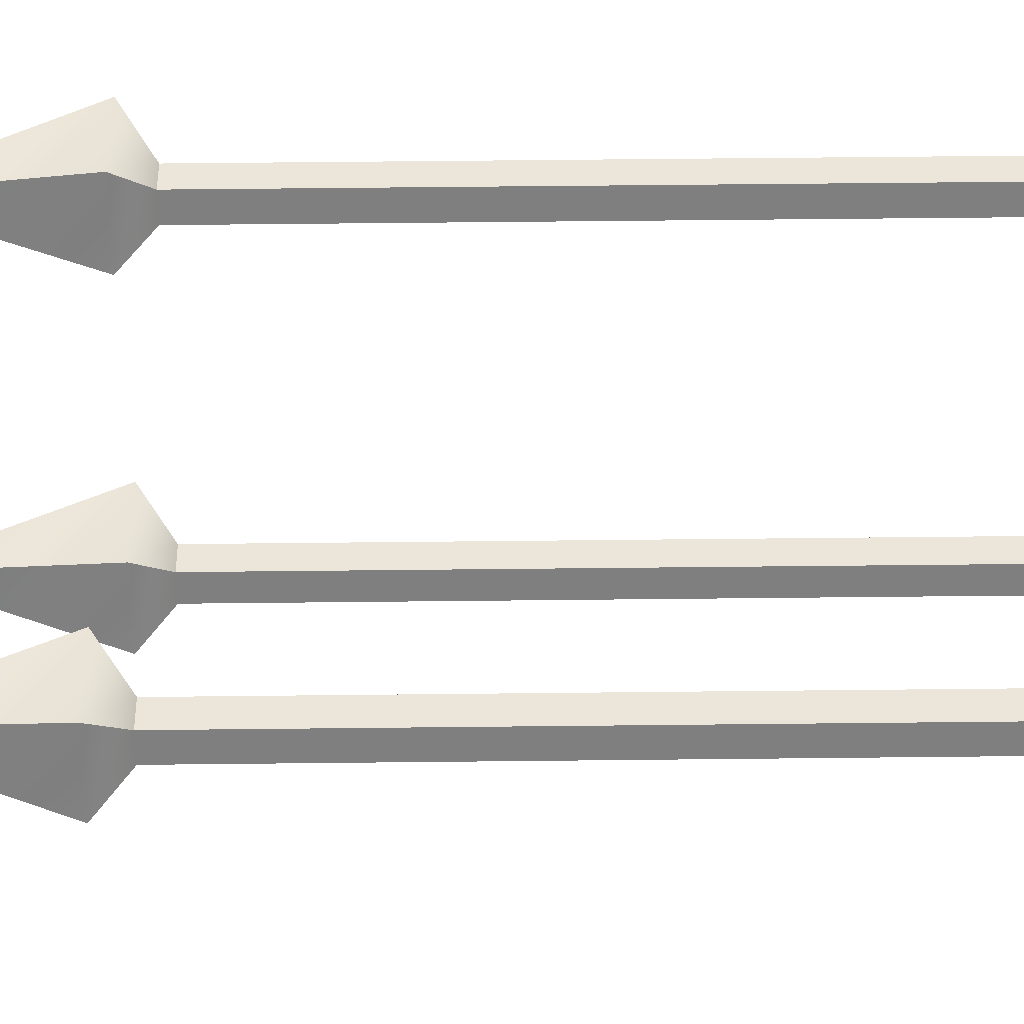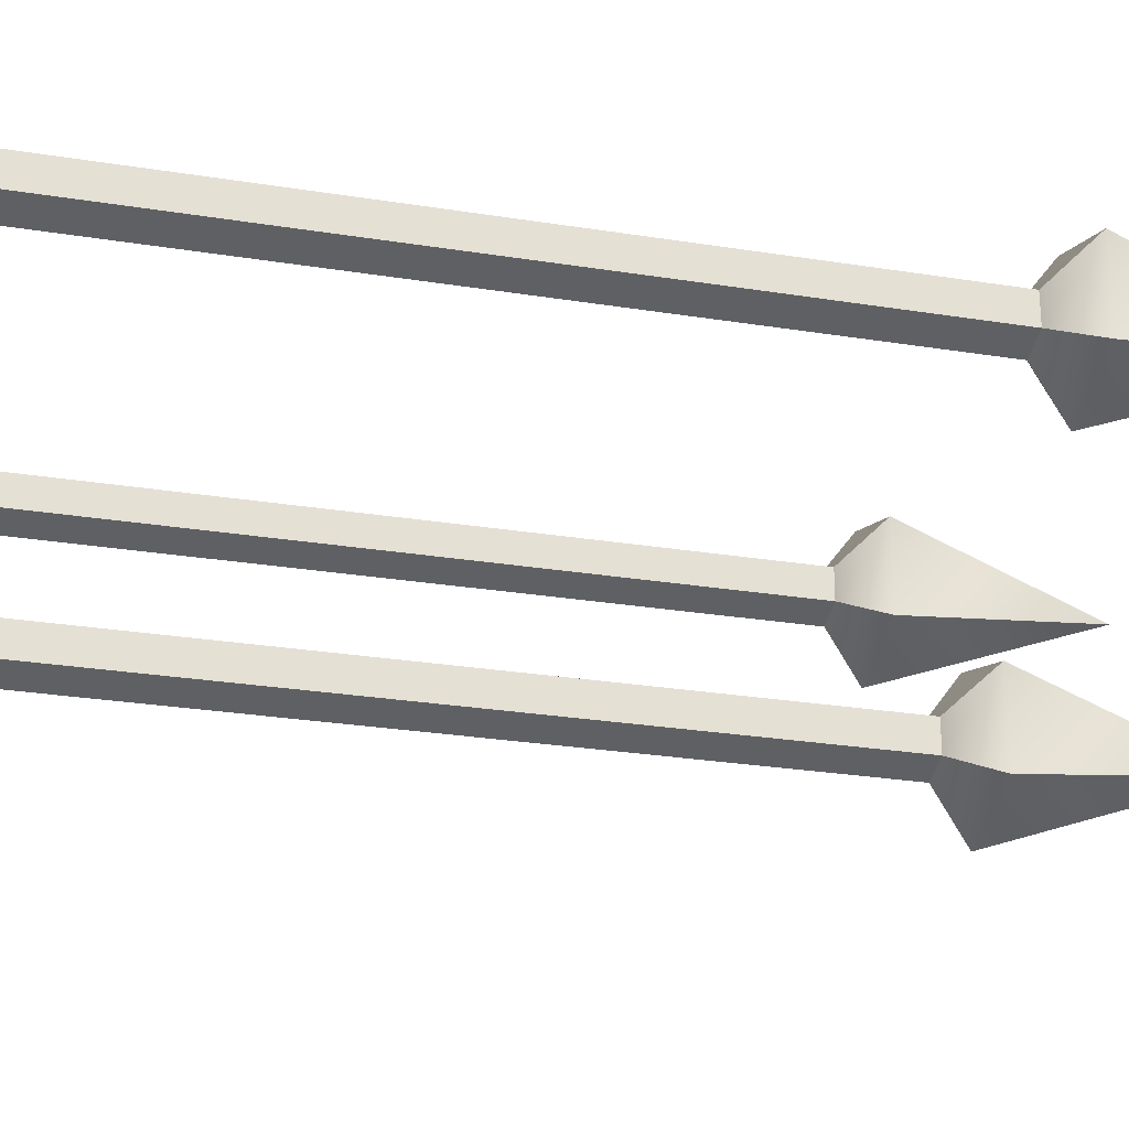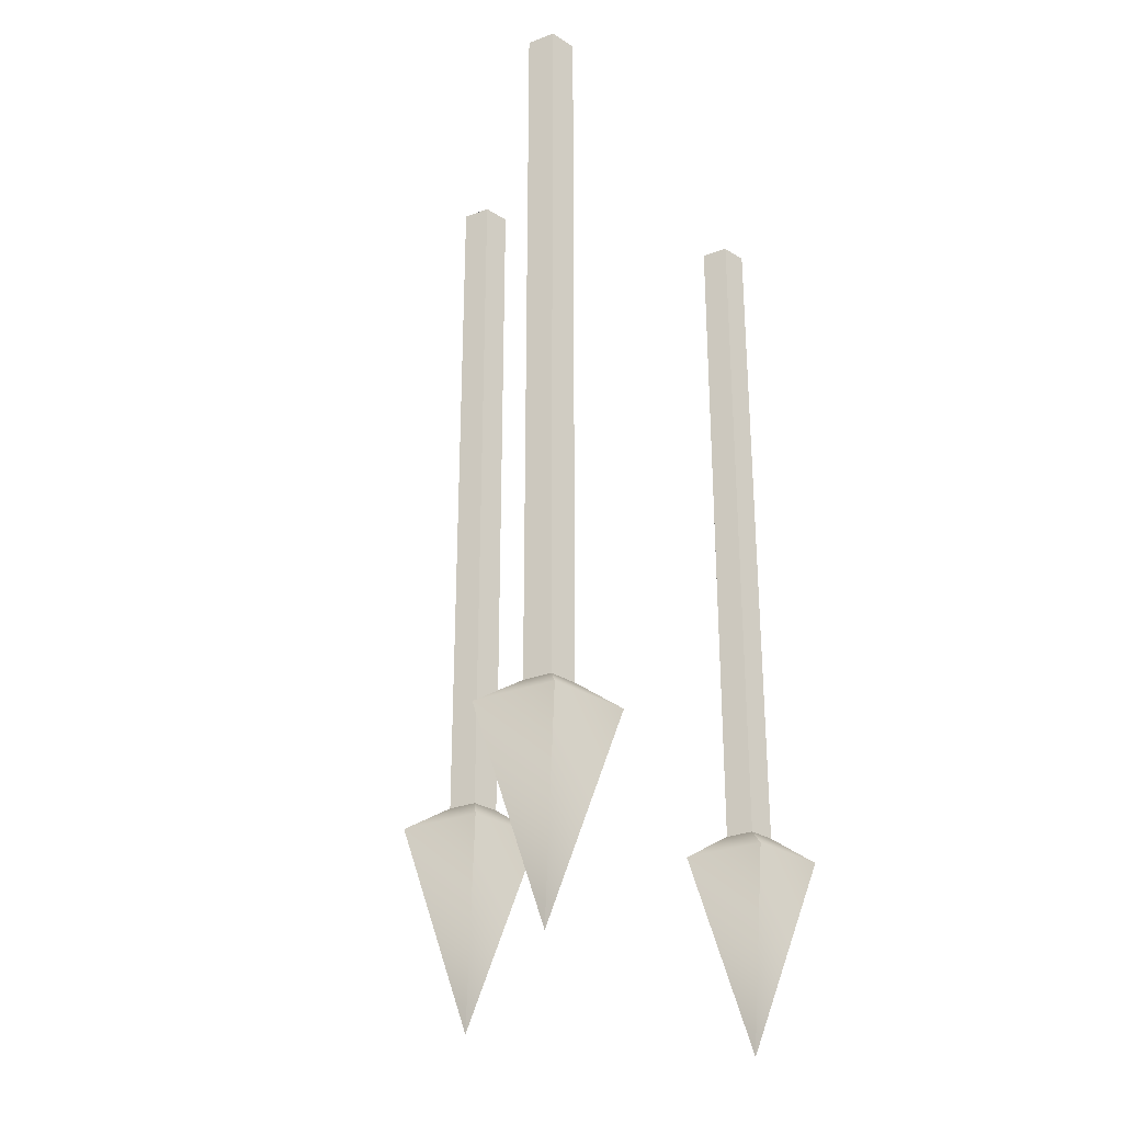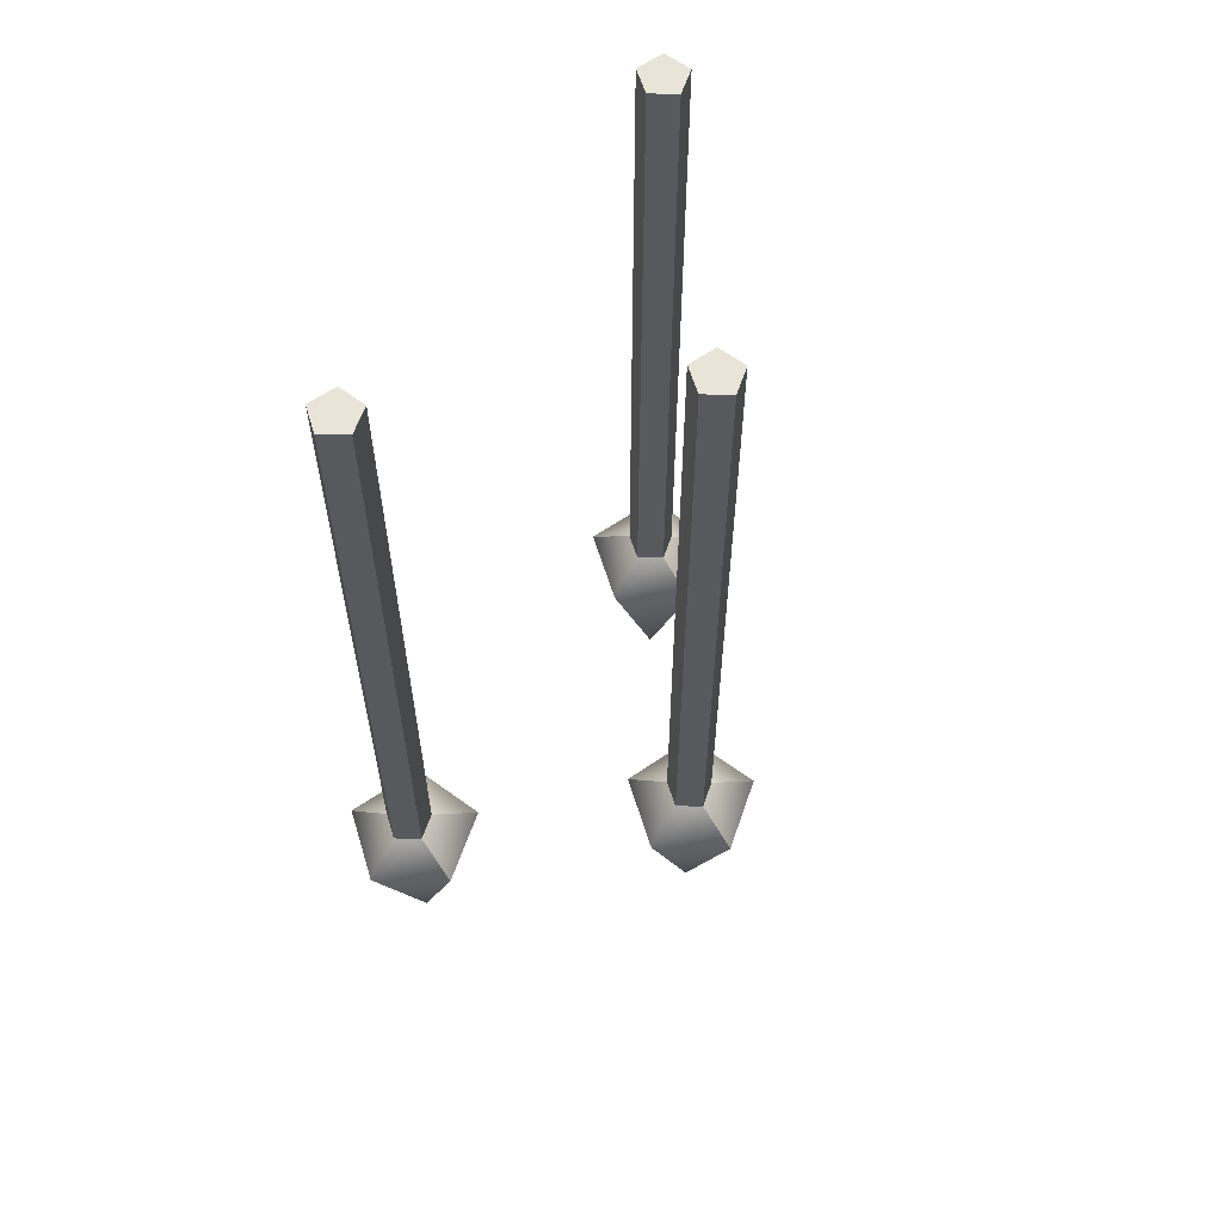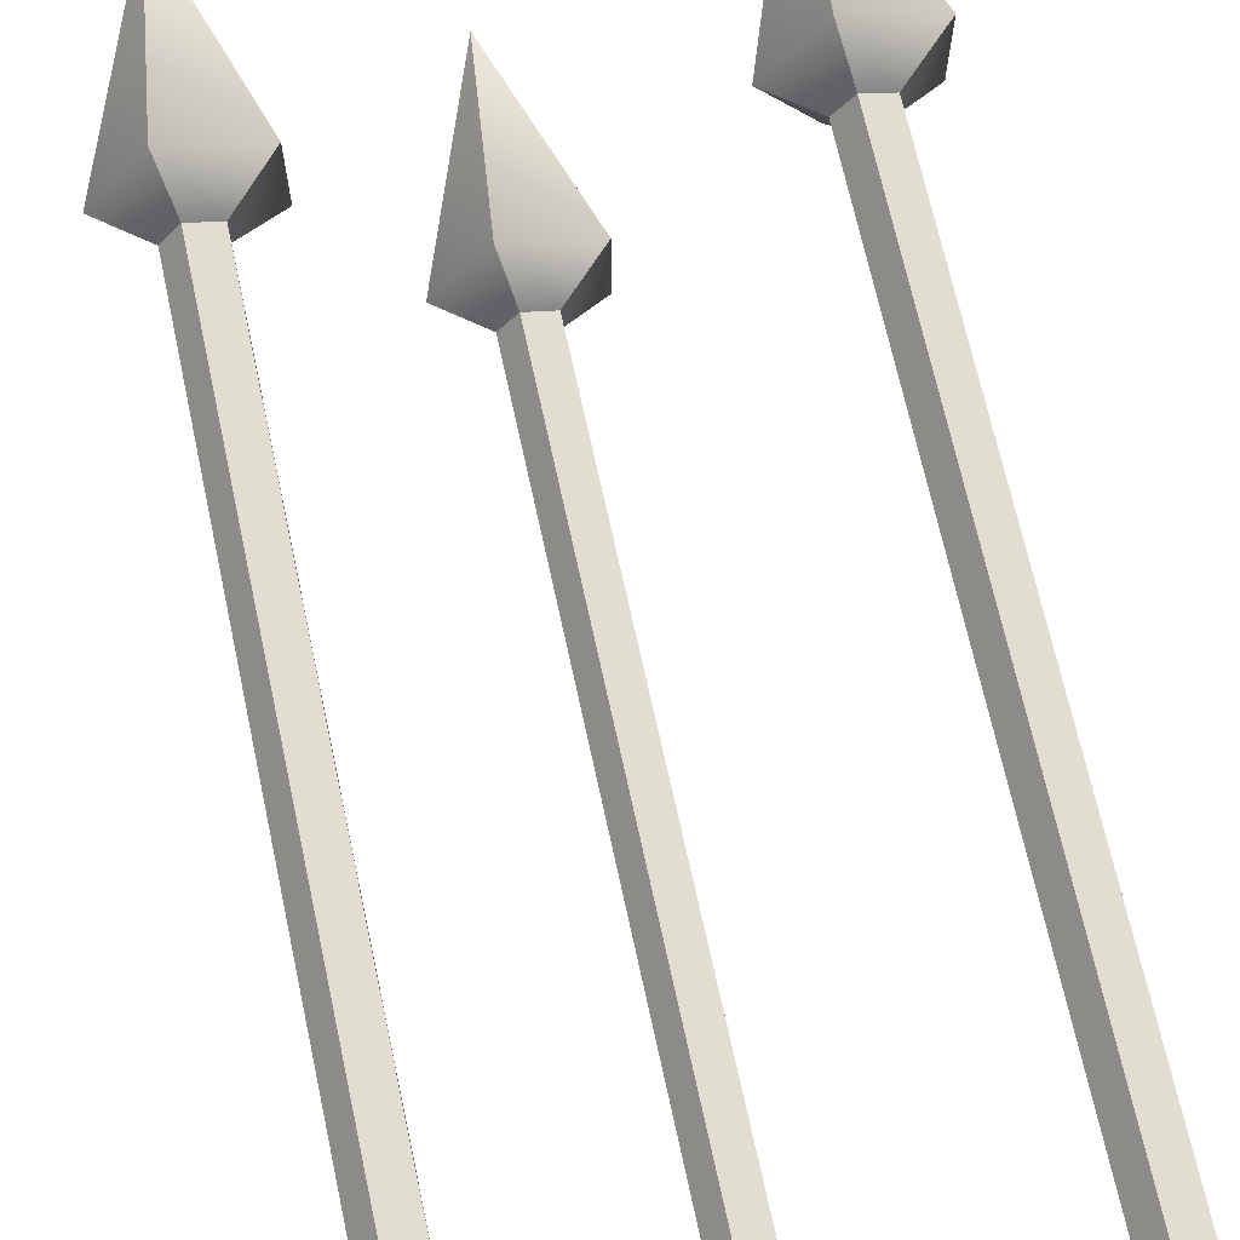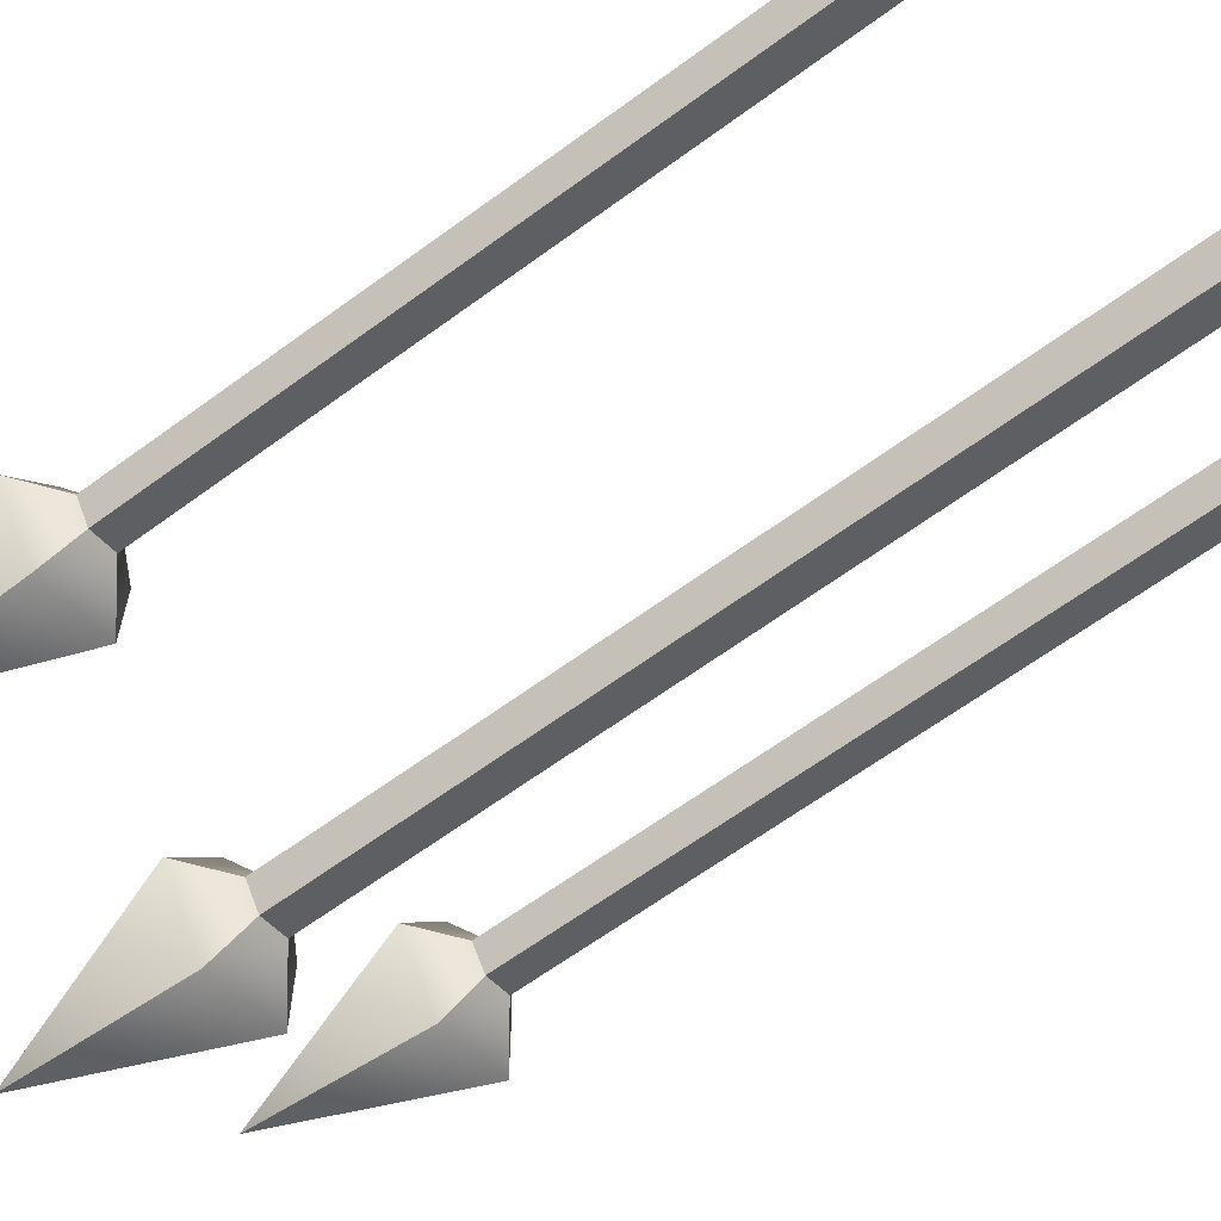
<metadata>
{"format":"obj","ext":"obj","renderer":"f3d","projection":"perspective","resolution":1024,"background":"white","views":[{"elev":66.3,"azim":89.4,"up":"+Z"},{"elev":-26.3,"azim":-104.3,"up":"+Z"},{"elev":-29.3,"azim":-60.8,"up":"+Y"},{"elev":60.6,"azim":126.9,"up":"+Y"},{"elev":68.7,"azim":167.8,"up":"+Z"},{"elev":-63.8,"azim":126.6,"up":"+Z"}]}
</metadata>
<code>
g Object__0
v 0.01545 -0.2074 -0.02745
v -0.04045 -0.2074 -0.04561
v -0.04045 -0.2074 -0.1044
v 0.01545 -0.2074 -0.1226
v 0.05 -0.2074 -0.075
v -0 -0.3486 -0.075
v 0.02048 -0.1848 -0.075
v 0.00848 -0.1848 -0.05845
v 0.00848 -0.1848 -0.09155
v -0.01093 -0.1848 -0.08523
v -0.01093 -0.1848 -0.06477
v 0.02048 0.3486 -0.075
v 0.00848 0.3486 -0.05845
v 0.00848 0.3486 -0.09155
v -0.01093 0.3486 -0.08523
v -0.01093 0.3486 -0.06477
v 0.1607 -0.2074 0.1226
v 0.1048 -0.2074 0.1044
v 0.1048 -0.2074 0.04561
v 0.1607 -0.2074 0.02745
v 0.1952 -0.2074 0.075
v 0.1452 -0.3486 0.075
v 0.1657 -0.1848 0.075
v 0.1537 -0.1848 0.09155
v 0.1537 -0.1848 0.05845
v 0.1343 -0.1848 0.06477
v 0.1343 -0.1848 0.08523
v 0.1657 0.3486 0.075
v 0.1537 0.3486 0.09155
v 0.1537 0.3486 0.05845
v 0.1343 0.3486 0.06477
v 0.1343 0.3486 0.08523
v -0.1393 -0.2074 0.1226
v -0.1952 -0.2074 0.1044
v -0.1952 -0.2074 0.04561
v -0.1393 -0.2074 0.02745
v -0.1048 -0.2074 0.075
v -0.1548 -0.3486 0.075
v -0.1343 -0.1848 0.075
v -0.1463 -0.1848 0.09155
v -0.1463 -0.1848 0.05845
v -0.1657 -0.1848 0.06477
v -0.1657 -0.1848 0.08523
v -0.1343 0.3486 0.075
v -0.1463 0.3486 0.09155
v -0.1463 0.3486 0.05845
v -0.1657 0.3486 0.06477
v -0.1657 0.3486 0.08523
f 13 12 16
f 12 14 16
f 14 15 16
f 1 2 6
f 2 3 6
f 3 4 6
f 4 5 6
f 5 1 6
f 1 5 8
f 8 5 7
f 4 9 5
f 5 9 7
f 3 10 4
f 4 10 9
f 3 2 10
f 10 2 11
f 2 1 11
f 11 1 8
f 8 7 13
f 13 7 12
f 7 9 12
f 12 9 14
f 9 10 14
f 14 10 15
f 10 11 15
f 15 11 16
f 11 8 16
f 16 8 13
f 29 28 32
f 28 30 32
f 30 31 32
f 17 18 22
f 18 19 22
f 19 20 22
f 20 21 22
f 21 17 22
f 17 21 24
f 24 21 23
f 20 25 21
f 21 25 23
f 19 26 20
f 20 26 25
f 19 18 26
f 26 18 27
f 18 17 27
f 27 17 24
f 24 23 29
f 29 23 28
f 23 25 28
f 28 25 30
f 25 26 30
f 30 26 31
f 26 27 31
f 31 27 32
f 27 24 32
f 32 24 29
f 45 44 48
f 44 46 48
f 46 47 48
f 33 34 38
f 34 35 38
f 35 36 38
f 36 37 38
f 37 33 38
f 33 37 40
f 40 37 39
f 36 41 37
f 37 41 39
f 35 42 36
f 36 42 41
f 35 34 42
f 42 34 43
f 34 33 43
f 43 33 40
f 40 39 45
f 45 39 44
f 39 41 44
f 44 41 46
f 41 42 46
f 46 42 47
f 42 43 47
f 47 43 48
f 43 40 48
f 48 40 45

</code>
